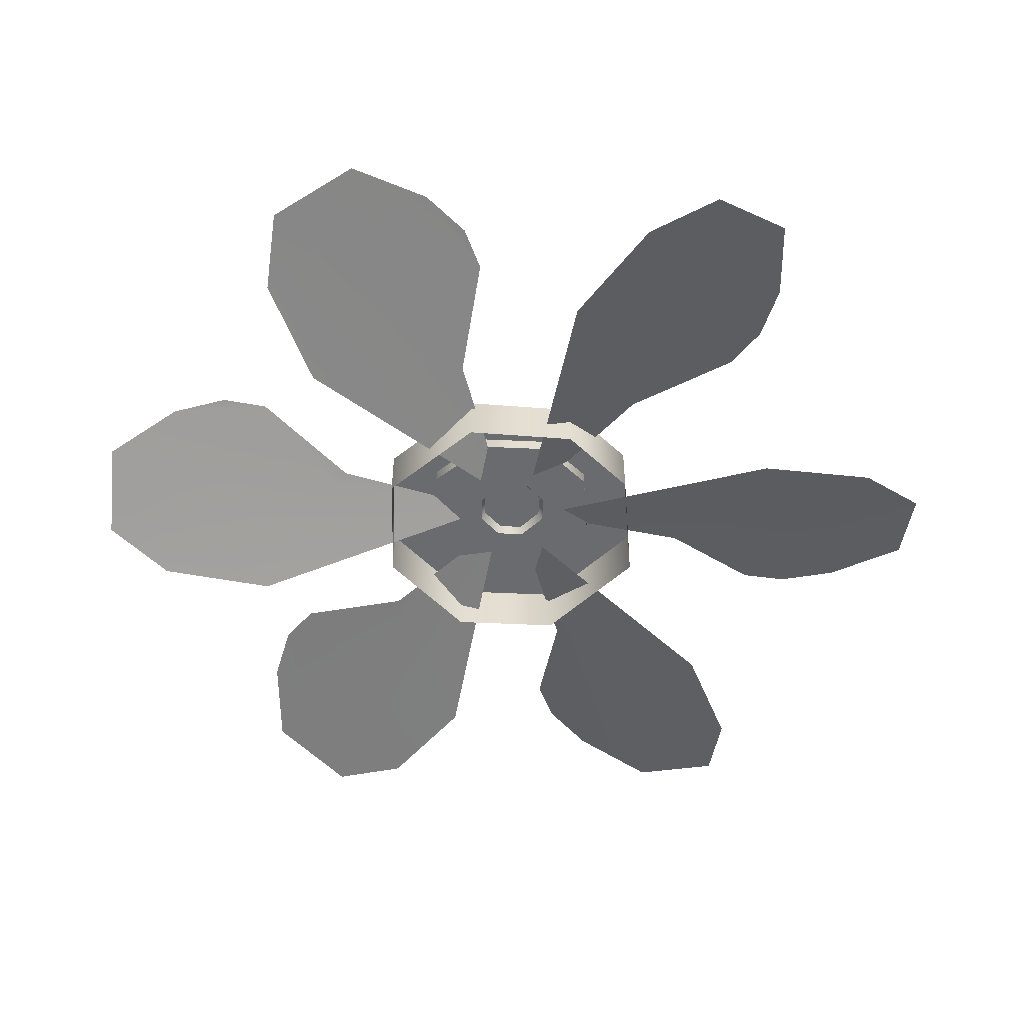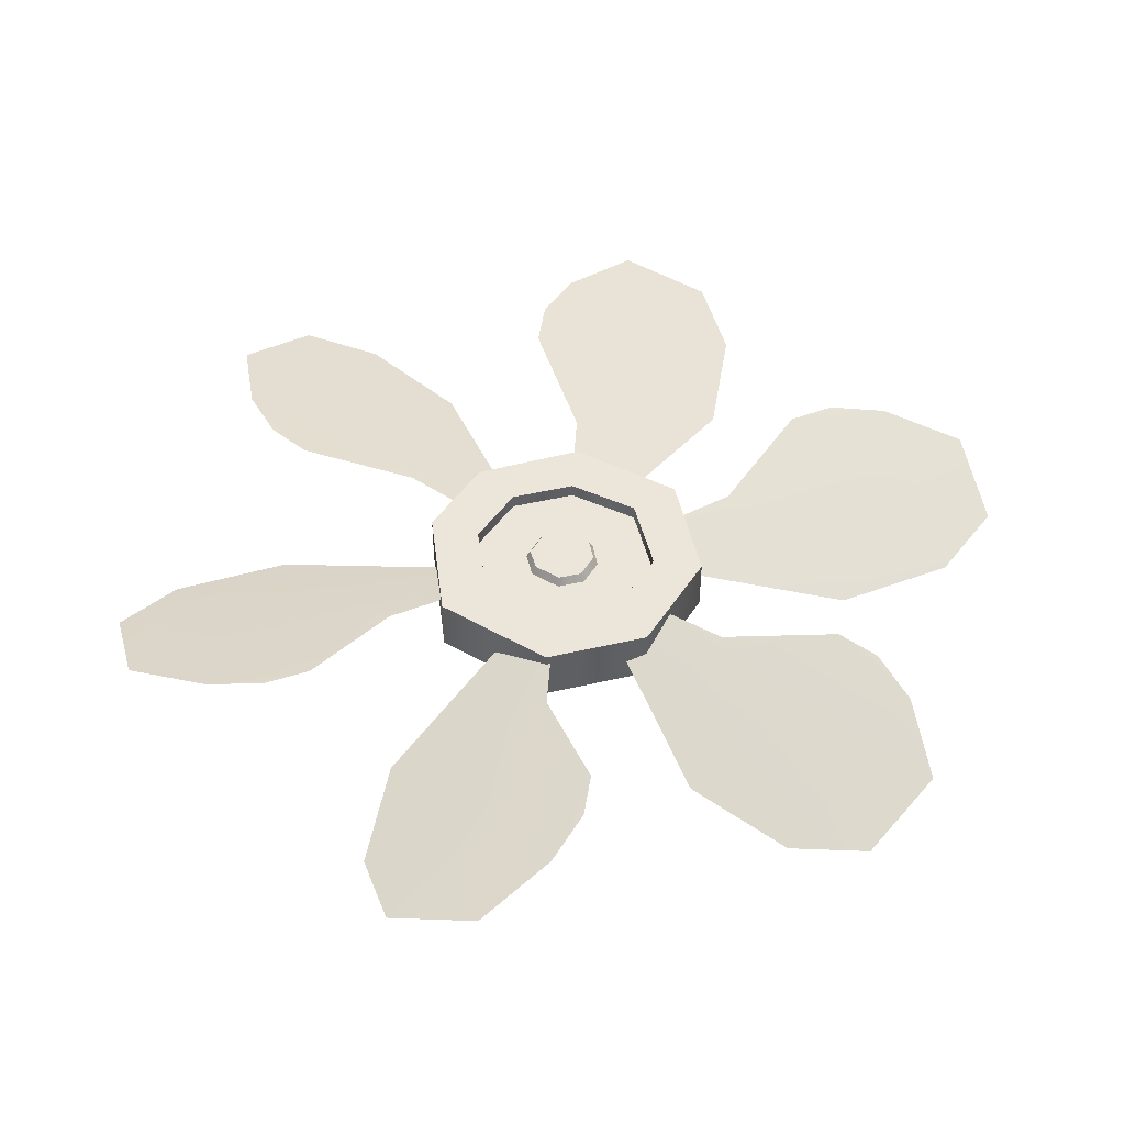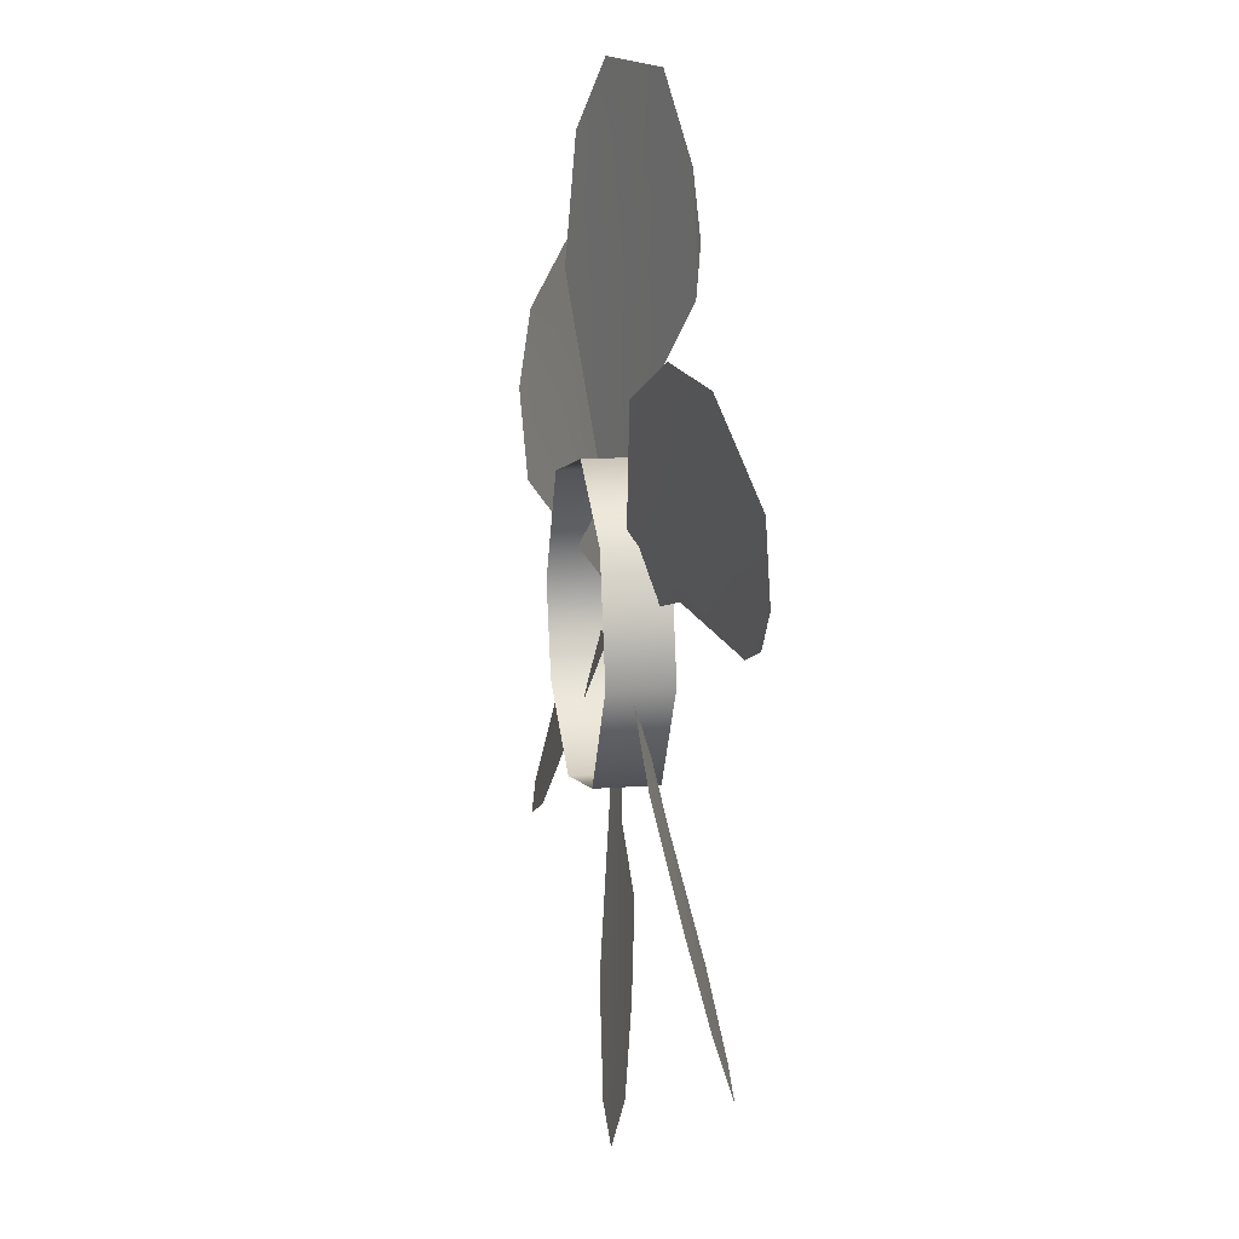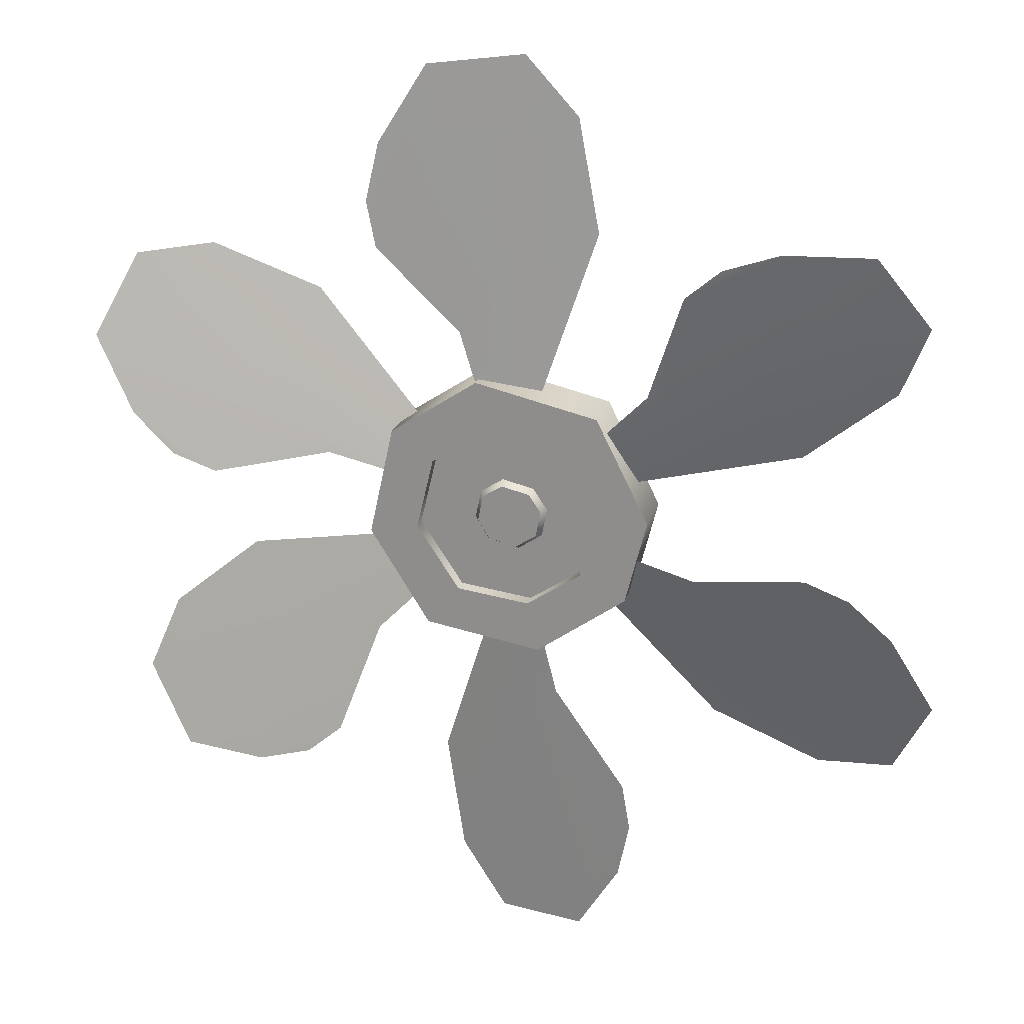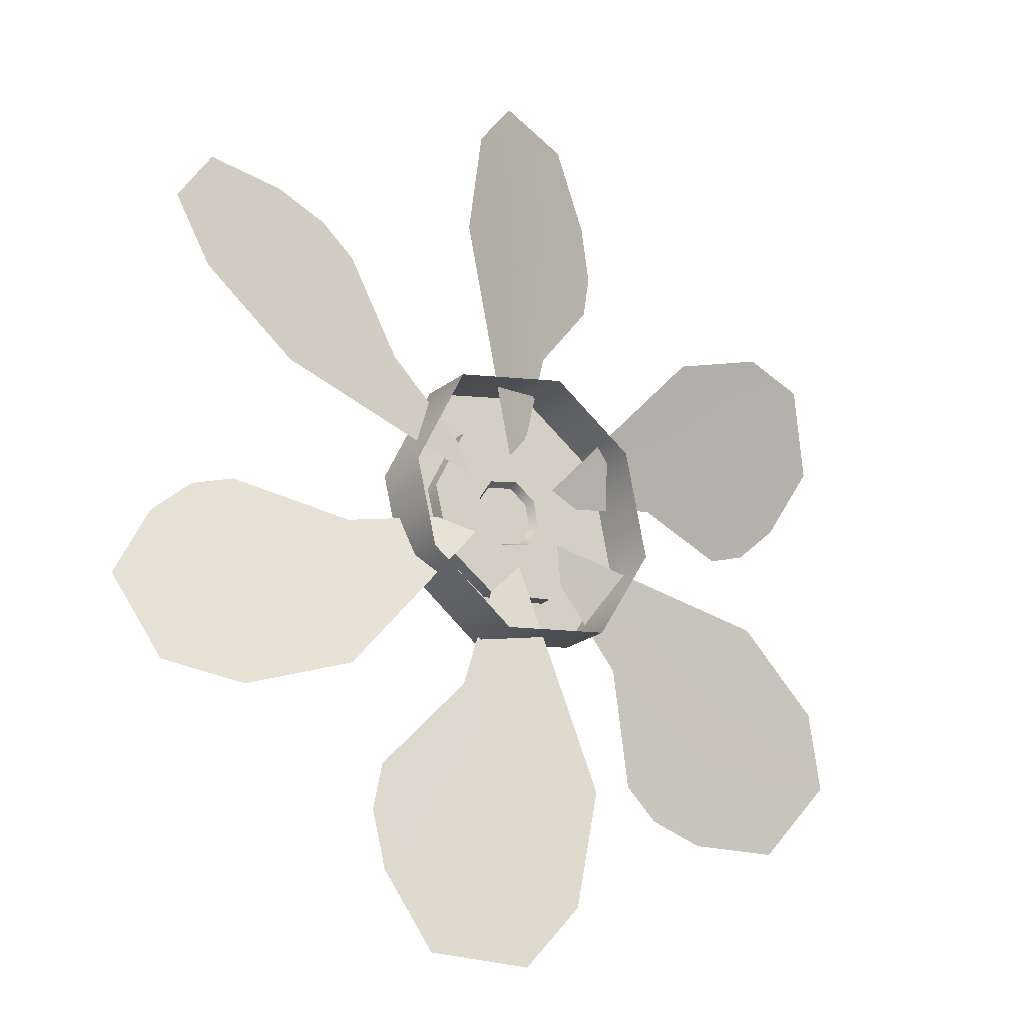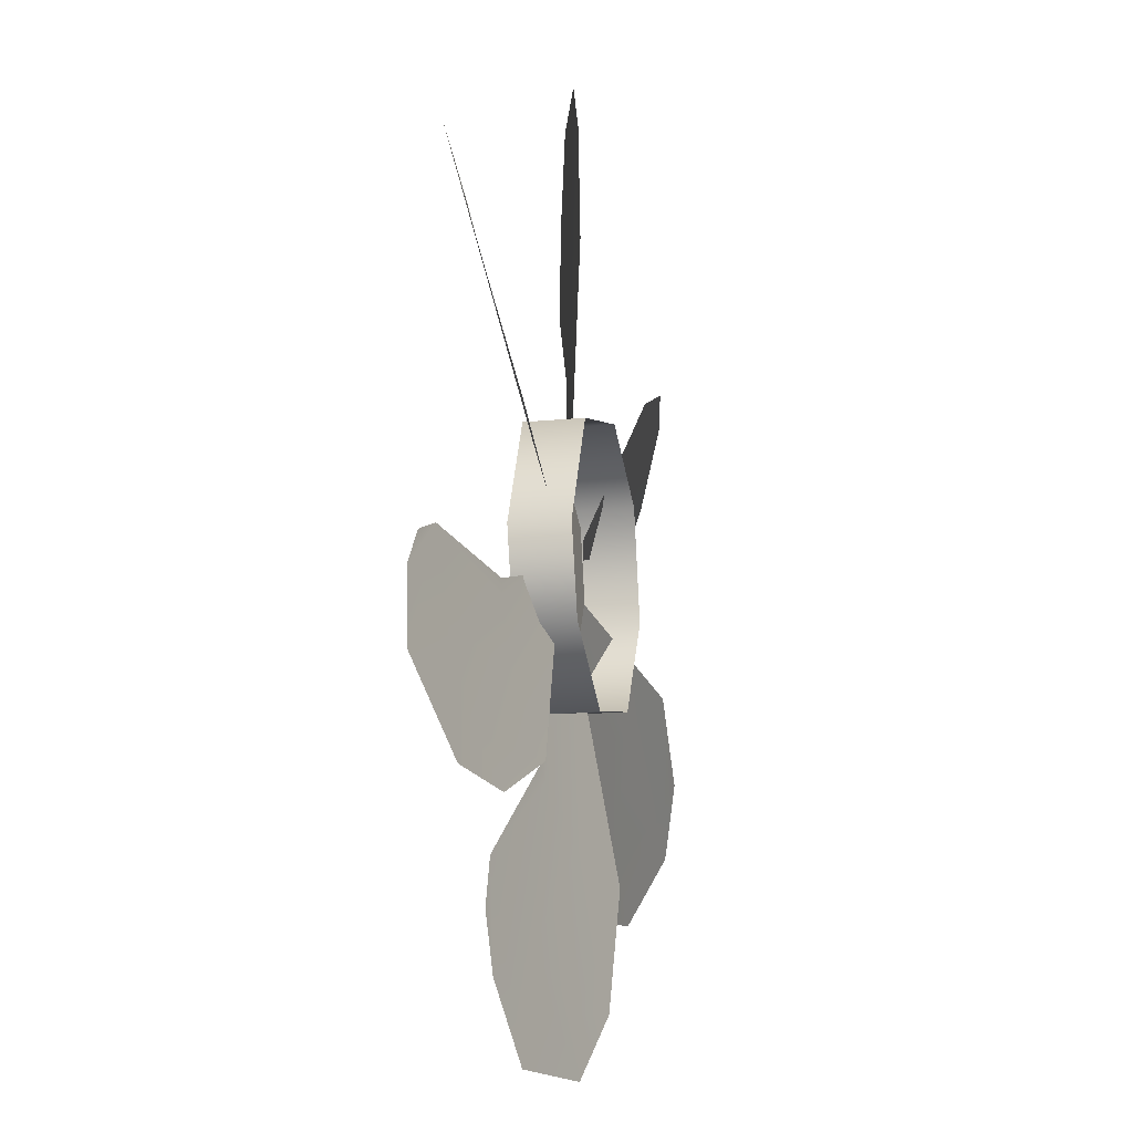
<metadata>
{"format":"obj","ext":"obj","renderer":"f3d","projection":"perspective","resolution":1024,"background":"white","views":[{"elev":-53.4,"azim":31.0,"up":"+Z"},{"elev":48.5,"azim":-160.6,"up":"+Z"},{"elev":11.6,"azim":-100.7,"up":"+Y"},{"elev":21.9,"azim":14.5,"up":"+Y"},{"elev":-22.4,"azim":142.8,"up":"+Y"},{"elev":-12.9,"azim":103.3,"up":"+Y"}]}
</metadata>
<code>
g default
v 0.01627 0.1667 -0.01168
v 0.223 0.8049 -0.08908
v 0.168 1.13 -0.0711
v 0.03041 1.301 -0.02612
v -0.2212 1.279 0.05615
v -0.3457 1.069 0.09685
v -0.3798 0.9091 0.108
v -0.3559 0.7802 0.1033
v -0.1407 0.5326 0.03292
v -0.06174 0.251 0.01382
v -0.1113 0.5707 0.02698
v 0.02323 0.7252 -0.01879
v -0.1772 0.9957 0.04448
v 0.02822 1.135 -0.02388
v 0.2541 0.3186 -0.108
v -0.09067 0.3973 -0.108
v -0.3365 0.2327 -0.108
v -0.4039 -0.07569 -0.108
v -0.236 -0.3438 -0.108
v 0.09067 -0.3973 -0.108
v 0.3419 -0.2164 -0.108
v 0.4021 0.02343 -0.108
v 0.2541 0.3186 0.05349
v -0.09067 0.3973 0.05349
v -0.3365 0.2327 0.05349
v -0.4039 -0.07569 0.05349
v -0.236 -0.3438 0.05349
v 0.09067 -0.3973 0.05349
v 0.3419 -0.2164 0.05349
v 0.4021 0.02343 0.05349
v 0.1631 0.2046 0.05349
v -0.05822 0.2551 0.05349
v -0.2177 0.1532 0.05349
v -0.2652 -0.04865 0.05349
v -0.1451 -0.2298 0.05349
v 0.05822 -0.2551 0.05349
v 0.2105 -0.1532 0.05349
v 0.2562 0.02343 0.05349
v 0.1631 0.2046 0.01269
v -0.05822 0.2551 0.01269
v -0.2177 0.1532 0.01269
v -0.2652 -0.04865 0.01269
v -0.1451 -0.2298 0.01269
v 0.05822 -0.2551 0.01269
v 0.2105 -0.1532 0.01269
v 0.2562 0.02343 0.01269
v 0.06542 0.08204 0.01269
v -0.02335 0.1023 0.01269
v -0.08733 0.05994 0.01269
v -0.1031 -0.01802 0.01269
v -0.06542 -0.08204 0.01269
v 0.02335 -0.1023 0.01269
v 0.09094 -0.05634 0.01269
v 0.1049 0.02162 0.01269
v 0.0573 0.07185 0.03674
v -0 0 0.03674
v -0.02045 0.0896 0.03674
v -0.07559 0.05429 0.03674
v -0.0901 -0.01802 0.03674
v -0.0573 -0.07185 0.03674
v 0.02045 -0.0896 0.03674
v 0.0792 -0.05069 0.03674
v 0.0919 0.02162 0.03674
v -0.1363 0.09746 -0.01168
v -0.5856 0.5956 -0.08908
v -0.8947 0.7105 -0.0711
v -1.112 0.677 -0.02612
v -1.219 0.4481 0.05615
v -1.099 0.2352 0.09685
v -0.9772 0.1256 0.108
v -0.8536 0.08187 0.1033
v -0.5316 0.1444 0.03292
v -0.2483 0.07203 0.01382
v -0.5499 0.189 0.02698
v -0.6164 0.3827 -0.01879
v -0.9509 0.3444 0.04448
v -0.9692 0.5921 -0.02388
v -0.1525 -0.06927 -0.01168
v -0.8086 -0.2094 -0.08908
v -1.063 -0.4196 -0.0711
v -1.142 -0.6244 -0.02612
v -0.9973 -0.8313 0.05615
v -0.753 -0.834 0.09685
v -0.5974 -0.7835 0.108
v -0.4977 -0.6983 0.1033
v -0.3909 -0.3881 0.03292
v -0.1865 -0.179 0.01382
v -0.4386 -0.3818 0.02698
v -0.6397 -0.3425 -0.01879
v -0.7737 -0.6513 0.04448
v -0.9974 -0.5433 -0.02388
v -0.01627 -0.1667 -0.01168
v -0.223 -0.8049 -0.08908
v -0.168 -1.13 -0.0711
v -0.03041 -1.301 -0.02612
v 0.2212 -1.279 0.05615
v 0.3457 -1.069 0.09685
v 0.3798 -0.9091 0.108
v 0.3559 -0.7802 0.1033
v 0.1407 -0.5326 0.03292
v 0.06174 -0.251 0.01382
v 0.1113 -0.5707 0.02698
v -0.02323 -0.7252 -0.01879
v 0.1772 -0.9957 0.04448
v -0.02822 -1.135 -0.02388
v 0.1363 -0.09746 -0.01168
v 0.5856 -0.5956 -0.08908
v 0.8947 -0.7105 -0.0711
v 1.112 -0.677 -0.02612
v 1.219 -0.4481 0.05615
v 1.099 -0.2352 0.09685
v 0.9772 -0.1256 0.108
v 0.8536 -0.08187 0.1033
v 0.5316 -0.1444 0.03292
v 0.2483 -0.07203 0.01382
v 0.5499 -0.189 0.02698
v 0.6164 -0.3827 -0.01879
v 0.9509 -0.3444 0.04448
v 0.9692 -0.5921 -0.02388
v 0.1525 0.06927 -0.01168
v 0.8086 0.2094 -0.08908
v 1.063 0.4196 -0.0711
v 1.142 0.6244 -0.02612
v 0.9973 0.8313 0.05615
v 0.753 0.834 0.09685
v 0.5974 0.7835 0.108
v 0.4977 0.6983 0.1033
v 0.3909 0.3881 0.03292
v 0.1865 0.179 0.01382
v 0.4386 0.3818 0.02698
v 0.6397 0.3425 -0.01879
v 0.7737 0.6513 0.04448
v 0.9974 0.5433 -0.02388
g AircoFan_LOD_1 group2
f 8 6 7
f 3 4 14
f 4 5 13 14
f 11 9 10
f 11 10 1 12
f 12 1 2
f 8 9 11 13
f 13 11 12 14
f 14 12 2 3
f 5 6 8 13
f 23 15 16 24
f 24 16 17 25
f 17 18 26 25
f 26 18 19 27
f 27 19 20 28
f 28 20 21 29
f 21 22 30 29
f 30 22 15 23
f 56 55 57
f 56 57 58
f 58 59 56
f 56 59 60
f 56 60 61
f 56 61 62
f 62 63 56
f 56 63 55
f 31 23 24 32
f 32 24 25 33
f 25 26 34 33
f 34 26 27 35
f 35 27 28 36
f 36 28 29 37
f 29 30 38 37
f 38 30 23 31
f 39 31 32 40
f 40 32 33 41
f 33 34 42 41
f 42 34 35 43
f 43 35 36 44
f 44 36 37 45
f 37 38 46 45
f 46 38 31 39
f 47 39 40 48
f 48 40 41 49
f 41 42 50 49
f 50 42 43 51
f 51 43 44 52
f 52 44 45 53
f 45 46 54 53
f 54 46 39 47
f 55 47 48 57
f 57 48 49 58
f 49 50 59 58
f 59 50 51 60
f 60 51 52 61
f 61 52 53 62
f 53 54 63 62
f 55 63 54 47
f 71 69 70
f 66 67 77
f 67 68 76 77
f 74 72 73
f 74 73 64 75
f 75 64 65
f 71 72 74 76
f 76 74 75 77
f 77 75 65 66
f 68 69 71 76
f 85 83 84
f 80 81 91
f 81 82 90 91
f 88 86 87
f 88 87 78 89
f 89 78 79
f 85 86 88 90
f 90 88 89 91
f 91 89 79 80
f 82 83 85 90
f 99 97 98
f 94 95 105
f 95 96 104 105
f 102 100 101
f 102 101 92 103
f 103 92 93
f 99 100 102 104
f 104 102 103 105
f 105 103 93 94
f 96 97 99 104
f 113 111 112
f 108 109 119
f 109 110 118 119
f 116 114 115
f 116 115 106 117
f 117 106 107
f 113 114 116 118
f 118 116 117 119
f 119 117 107 108
f 110 111 113 118
f 127 125 126
f 122 123 133
f 123 124 132 133
f 130 128 129
f 130 129 120 131
f 131 120 121
f 127 128 130 132
f 132 130 131 133
f 133 131 121 122
f 124 125 127 132

</code>
